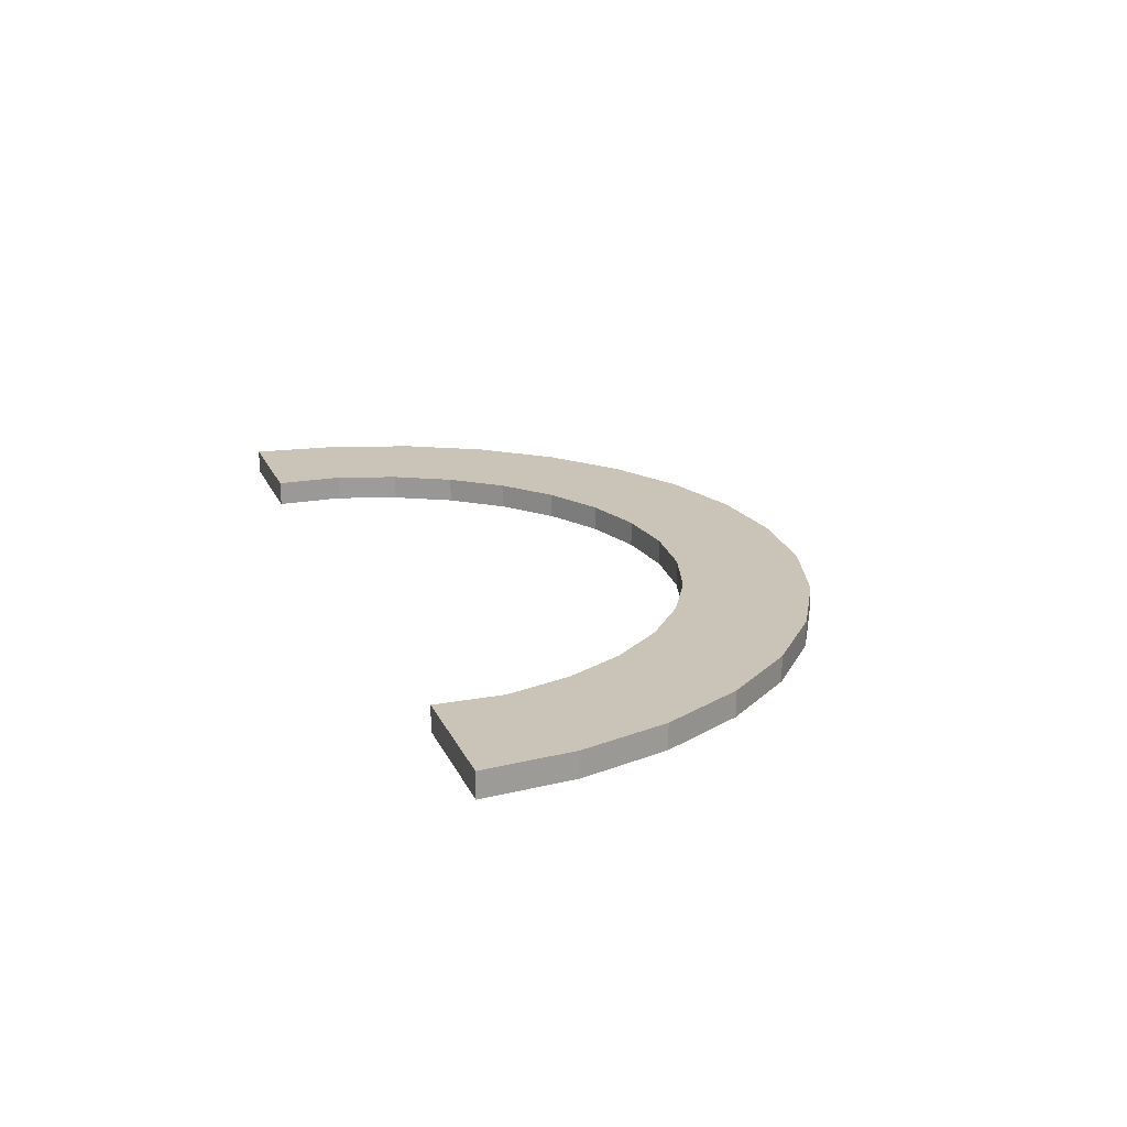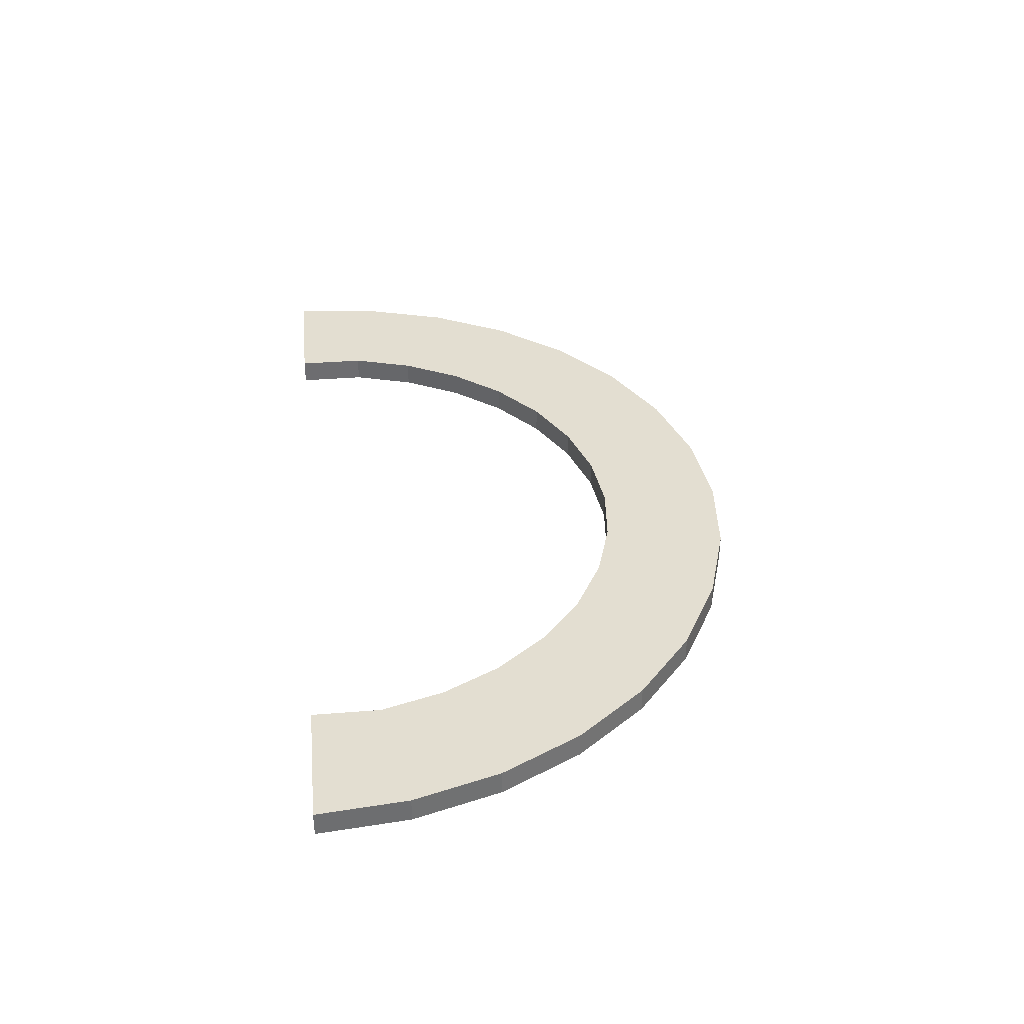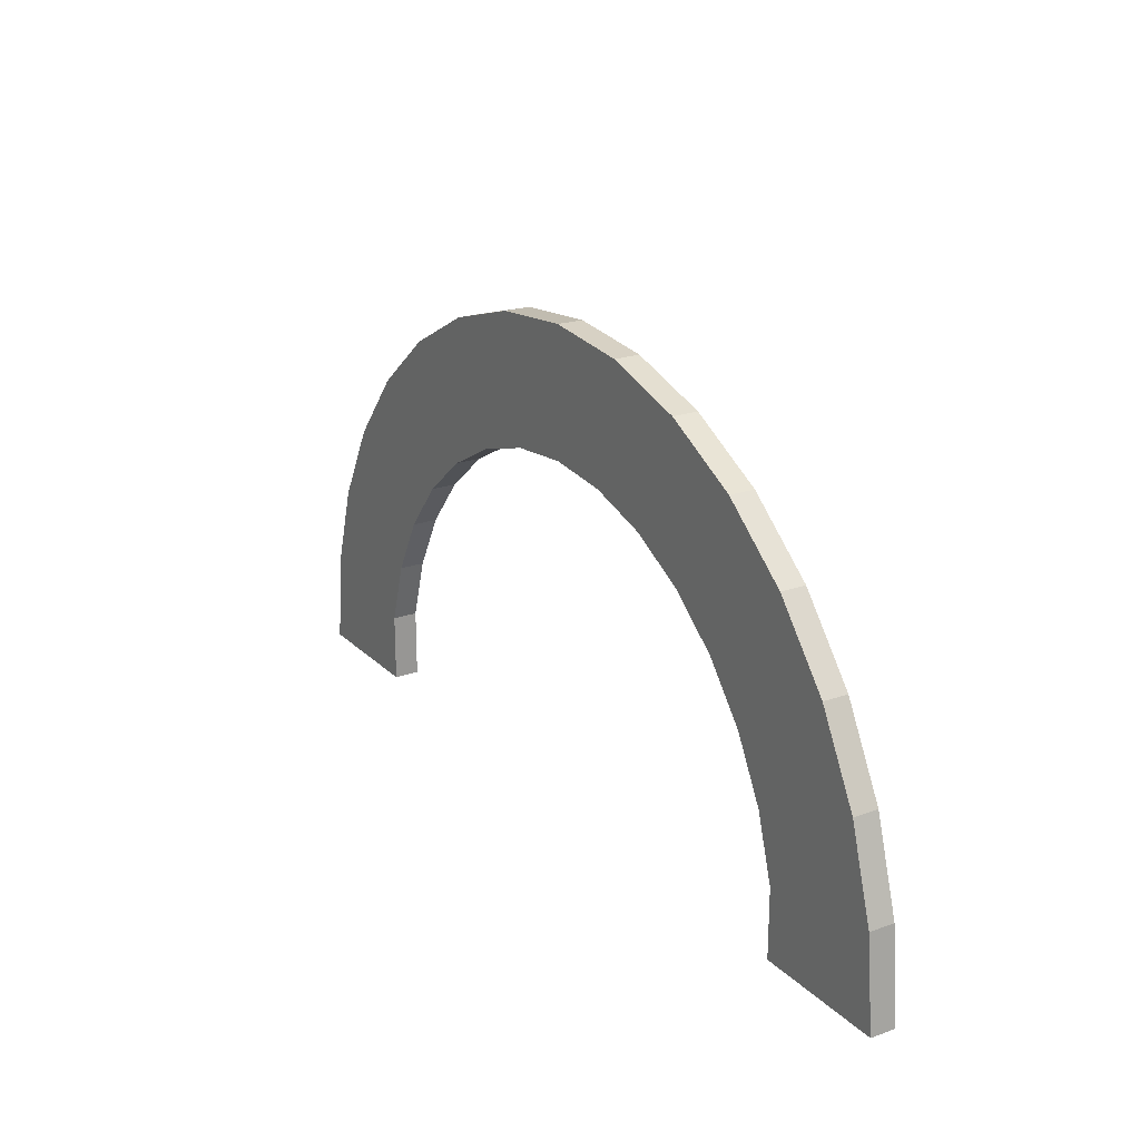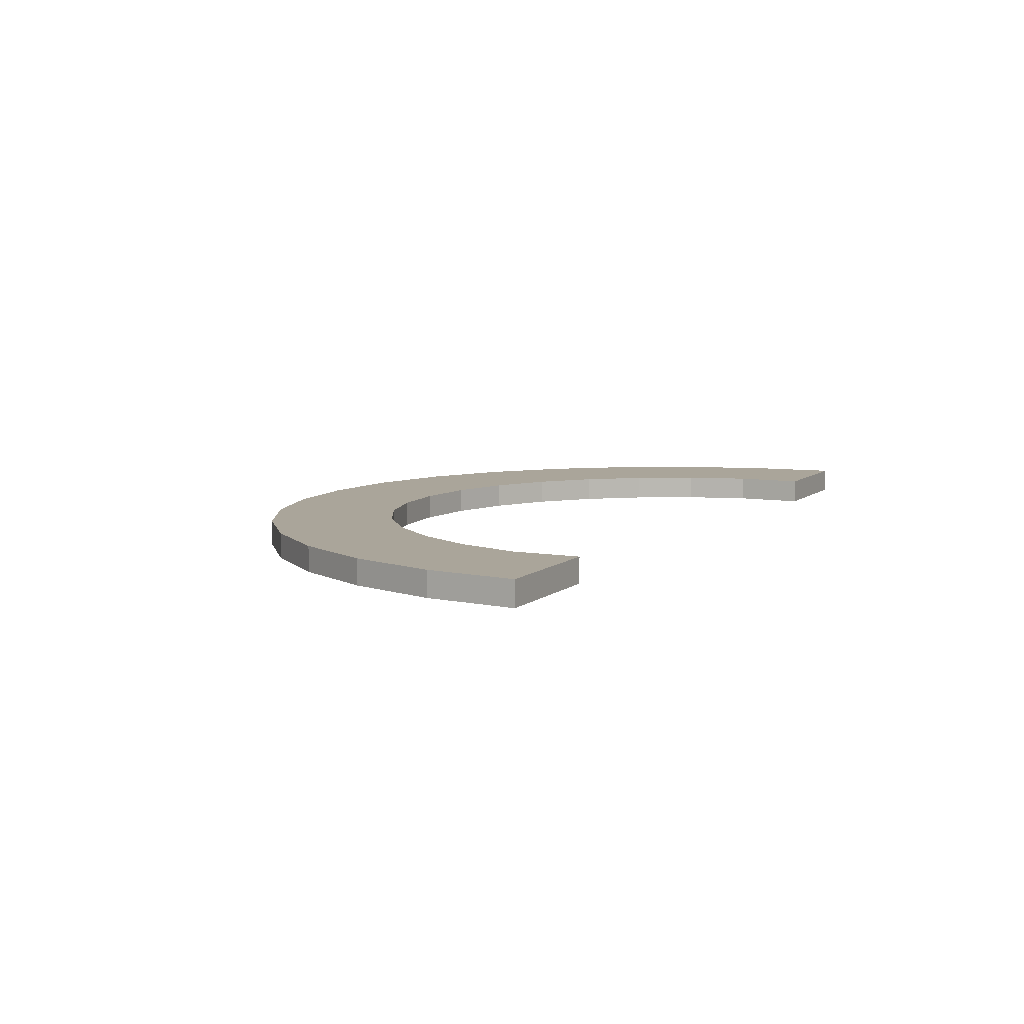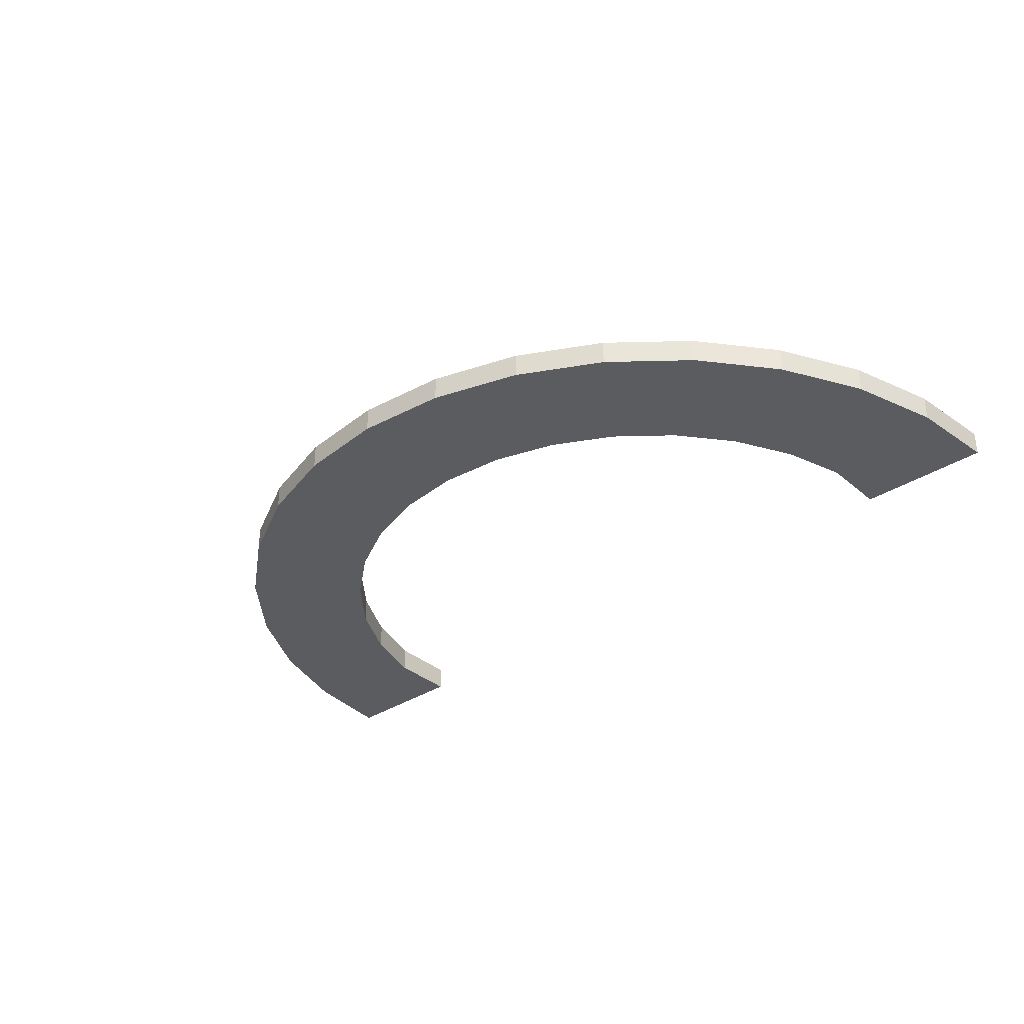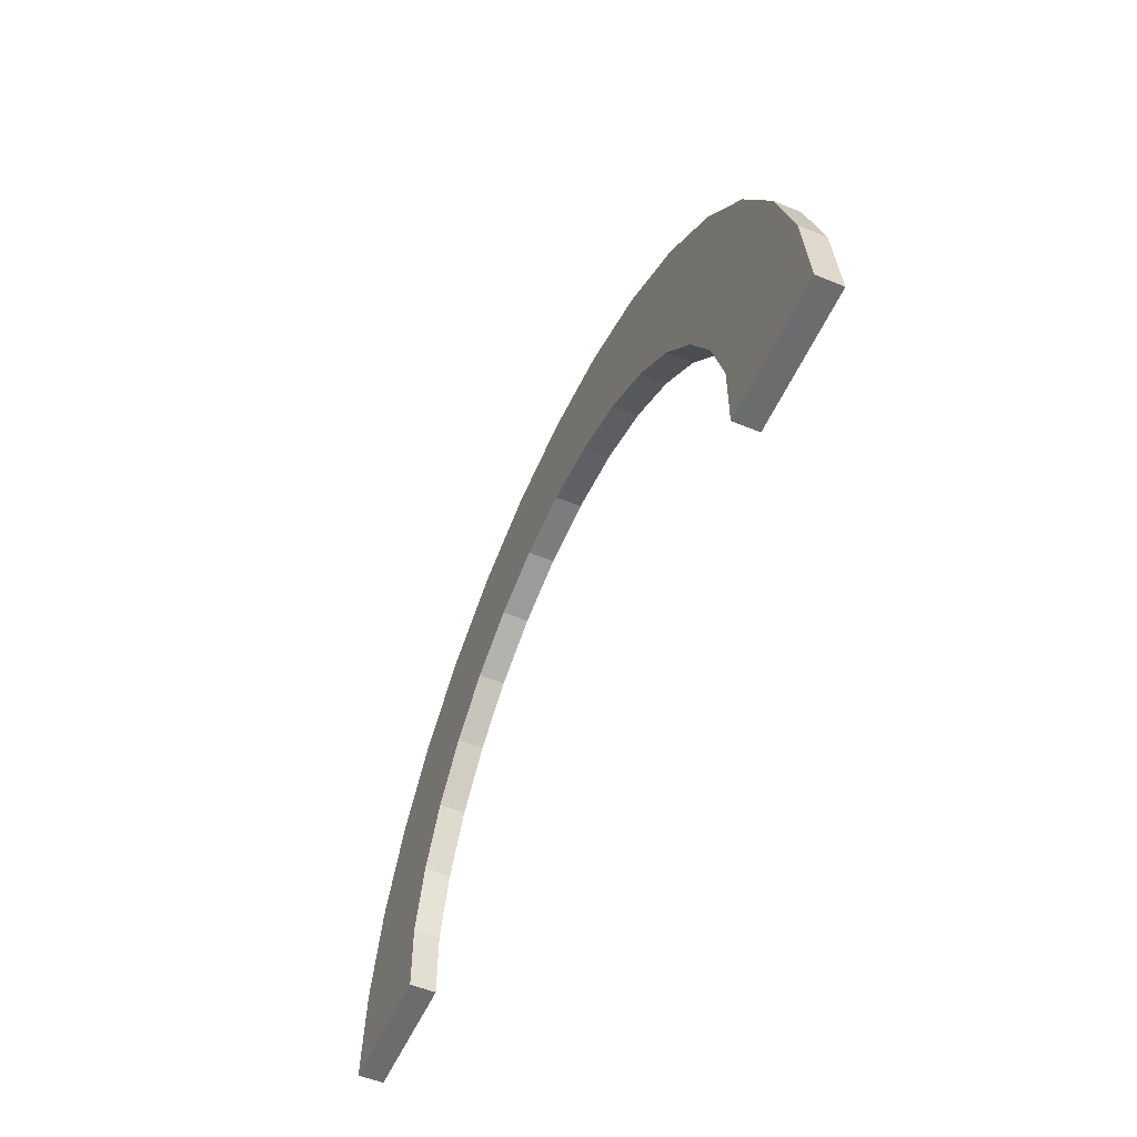
<metadata>
{"format":"obj","ext":"obj","renderer":"f3d","projection":"perspective","resolution":1024,"background":"white","views":[{"elev":19.9,"azim":71.1,"up":"+Z"},{"elev":36.3,"azim":84.0,"up":"+Z"},{"elev":21.8,"azim":-121.8,"up":"+Y"},{"elev":7.7,"azim":-63.7,"up":"+Z"},{"elev":-34.3,"azim":-138.7,"up":"+Z"},{"elev":-53.6,"azim":-113.6,"up":"+Y"}]}
</metadata>
<code>
o Circle_Circle.001
v -28.94 10 -6e-06
v -28.38 15.65 -5e-06
v -26.74 21.07 -5e-06
v -24.06 26.08 -4e-06
v -20.46 30.46 -3e-06
v -16.08 34.06 -2e-06
v -11.07 36.74 -1e-06
v -5.646 38.38 0
v -2e-06 38.94 1e-06
v 5.646 38.38 2e-06
v 11.07 36.74 3e-06
v 16.08 34.06 4e-06
v 20.46 30.46 5e-06
v 24.06 26.08 5e-06
v 26.74 21.07 6e-06
v 28.38 15.65 6e-06
v 28.94 10 6e-06
v 20.56 14.25 5e-06
v 19.37 18.18 5e-06
v 17.43 21.8 4e-06
v 14.82 24.98 3e-06
v 11.65 27.59 3e-06
v 8.022 29.52 2e-06
v 4.09 30.72 1e-06
v -2.5e-05 31.12 0
v -4.09 30.72 -0
v -8.022 29.52 -1e-06
v -11.65 27.59 -2e-06
v -14.82 24.98 -2e-06
v -17.43 21.8 -3e-06
v -19.37 18.18 -3e-06
v -20.56 14.25 -3e-06
v 20.56 10 4e-06
v -20.56 10 -4e-06
v -28.38 15.65 1.566
v -28.94 10 1.566
v -26.74 21.07 1.566
v -24.06 26.08 1.566
v -20.46 30.46 1.566
v -16.08 34.06 1.566
v -11.07 36.74 1.566
v -5.646 38.38 1.566
v -2e-06 38.94 1.566
v 5.646 38.38 1.566
v 11.07 36.74 1.566
v 16.08 34.06 1.566
v 20.46 30.46 1.566
v 24.06 26.08 1.566
v 26.74 21.07 1.566
v 28.38 15.65 1.566
v 28.94 10 1.566
v -20.56 10 1.566
v 19.37 18.18 1.566
v 20.56 14.25 1.566
v 17.43 21.8 1.566
v 14.82 24.98 1.566
v 11.65 27.59 1.566
v 8.022 29.52 1.566
v 4.09 30.72 1.566
v -2.6e-05 31.12 1.566
v -4.09 30.72 1.566
v -8.022 29.52 1.566
v -11.65 27.59 1.566
v -14.82 24.98 1.566
v -17.43 21.8 1.566
v -19.37 18.18 1.566
v -20.56 14.25 1.566
v 20.56 10 1.566
v -28.38 15.65 1.566
v -28.94 10 1.566
v -26.74 21.07 1.566
v -24.06 26.08 1.566
v -20.46 30.46 1.566
v -16.08 34.06 1.566
v -11.07 36.74 1.566
v -5.646 38.38 1.566
v -2e-06 38.94 1.566
v 5.646 38.38 1.566
v 11.07 36.74 1.566
v 16.08 34.06 1.566
v 20.46 30.46 1.566
v 24.06 26.08 1.566
v 26.74 21.07 1.566
v 28.38 15.65 1.566
v 28.94 10 1.566
v -20.56 10 1.566
v 19.37 18.18 1.566
v 20.56 14.25 1.566
v 17.43 21.8 1.566
v 14.82 24.98 1.566
v 11.65 27.59 1.566
v 8.022 29.52 1.566
v 4.09 30.72 1.566
v -2.6e-05 31.12 1.566
v -4.09 30.72 1.566
v -8.022 29.52 1.566
v -11.65 27.59 1.566
v -14.82 24.98 1.566
v -17.43 21.8 1.566
v -19.37 18.18 1.566
v -20.56 14.25 1.566
v 20.56 10 1.566
f 26 25 9
f 57 92 91
f 21 55 20
f 8 41 7
f 34 67 32
f 22 56 21
f 9 42 8
f 23 57 22
f 10 43 9
f 23 59 58
f 11 44 10
f 25 59 24
f 12 45 11
f 26 60 25
f 13 46 12
f 27 61 26
f 14 47 13
f 28 62 27
f 15 48 14
f 2 36 1
f 29 63 28
f 16 49 15
f 3 35 2
f 30 64 29
f 17 50 16
f 4 37 3
f 31 65 30
f 1 52 34
f 5 38 4
f 32 66 31
f 19 54 18
f 6 39 5
f 33 51 17
f 19 55 53
f 7 40 6
f 18 68 33
f 77 94 95
f 43 78 77
f 58 93 92
f 44 79 78
f 59 94 93
f 45 80 79
f 60 95 94
f 46 81 80
f 61 96 95
f 47 82 81
f 62 97 96
f 48 83 82
f 36 69 70
f 63 98 97
f 49 84 83
f 35 71 69
f 64 99 98
f 50 85 84
f 37 72 71
f 65 100 99
f 52 70 86
f 38 73 72
f 66 101 100
f 54 87 88
f 39 74 73
f 51 102 85
f 53 89 87
f 40 75 74
f 68 88 102
f 55 90 89
f 41 76 75
f 67 86 101
f 56 91 90
f 42 77 76
f 3 2 32
f 2 1 32
f 3 32 31
f 1 34 32
f 4 3 31
f 6 5 29
f 5 4 30
f 8 7 27
f 7 6 28
f 10 9 24
f 9 8 26
f 24 9 25
f 12 11 22
f 11 10 23
f 14 13 20
f 13 12 21
f 20 13 21
f 16 15 18
f 15 14 19
f 18 15 19
f 33 17 18
f 17 16 18
f 11 23 22
f 23 10 24
f 7 28 27
f 5 30 29
f 4 31 30
f 19 14 20
f 6 29 28
f 22 21 12
f 8 27 26
f 57 58 92
f 21 56 55
f 8 42 41
f 34 52 67
f 22 57 56
f 9 43 42
f 23 58 57
f 10 44 43
f 23 24 59
f 11 45 44
f 25 60 59
f 12 46 45
f 26 61 60
f 13 47 46
f 27 62 61
f 14 48 47
f 28 63 62
f 15 49 48
f 2 35 36
f 29 64 63
f 16 50 49
f 3 37 35
f 30 65 64
f 17 51 50
f 4 38 37
f 31 66 65
f 1 36 52
f 5 39 38
f 32 67 66
f 19 53 54
f 6 40 39
f 33 68 51
f 19 20 55
f 7 41 40
f 18 54 68
f 70 69 101
f 69 71 101
f 101 71 100
f 71 72 100
f 72 73 99
f 100 72 99
f 73 74 98
f 74 75 97
f 75 76 96
f 76 77 95
f 96 76 95
f 77 78 93
f 78 79 92
f 79 80 91
f 80 81 90
f 91 80 90
f 81 82 89
f 82 83 87
f 83 84 88
f 84 85 88
f 83 88 87
f 85 102 88
f 82 87 89
f 78 92 93
f 74 97 98
f 97 75 96
f 101 86 70
f 81 89 90
f 98 99 73
f 79 91 92
f 77 93 94
f 43 44 78
f 58 59 93
f 44 45 79
f 59 60 94
f 45 46 80
f 60 61 95
f 46 47 81
f 61 62 96
f 47 48 82
f 62 63 97
f 48 49 83
f 36 35 69
f 63 64 98
f 49 50 84
f 35 37 71
f 64 65 99
f 50 51 85
f 37 38 72
f 65 66 100
f 52 36 70
f 38 39 73
f 66 67 101
f 54 53 87
f 39 40 74
f 51 68 102
f 53 55 89
f 40 41 75
f 68 54 88
f 55 56 90
f 41 42 76
f 67 52 86
f 56 57 91
f 42 43 77

</code>
